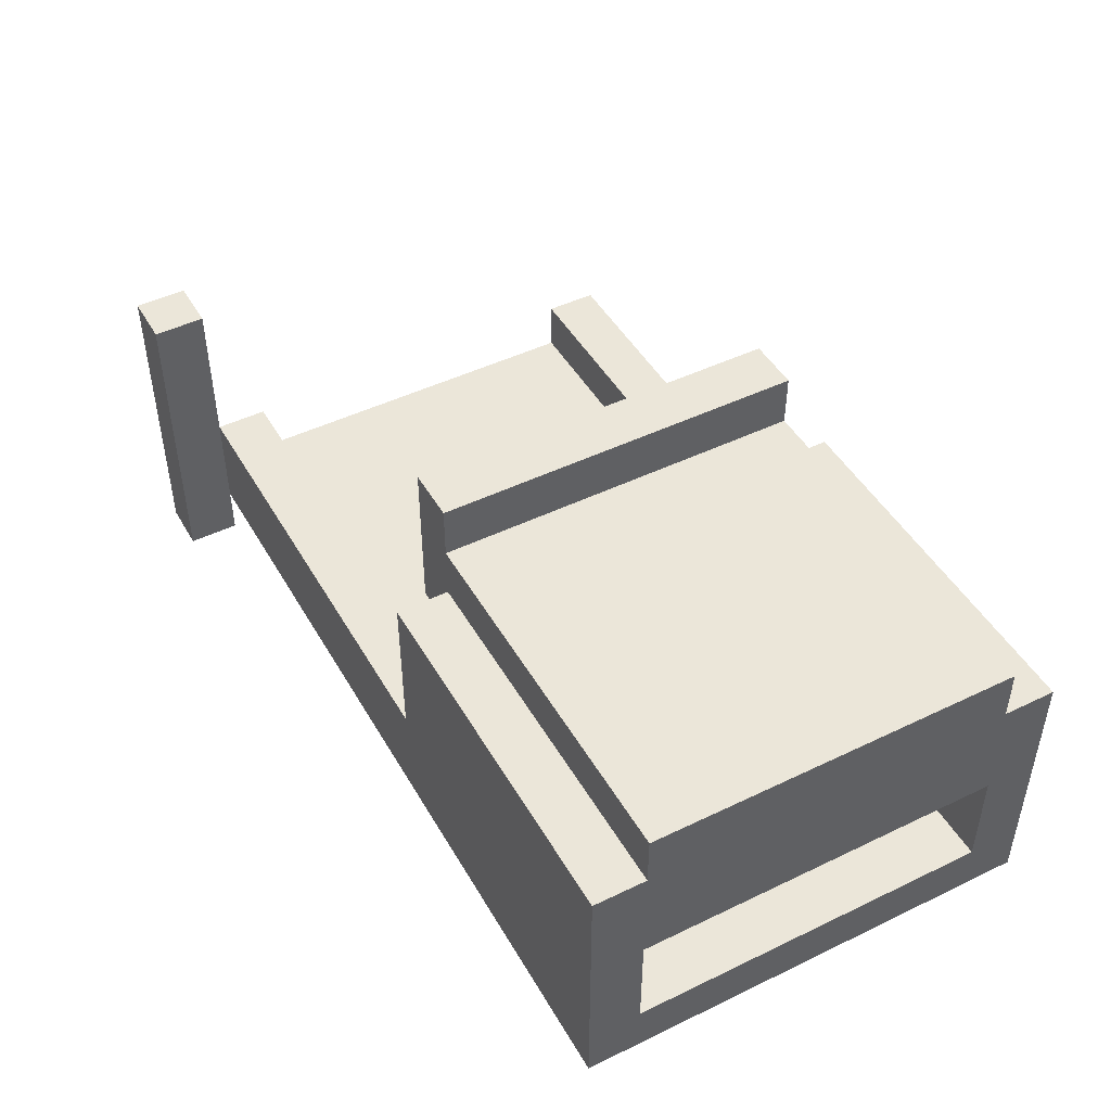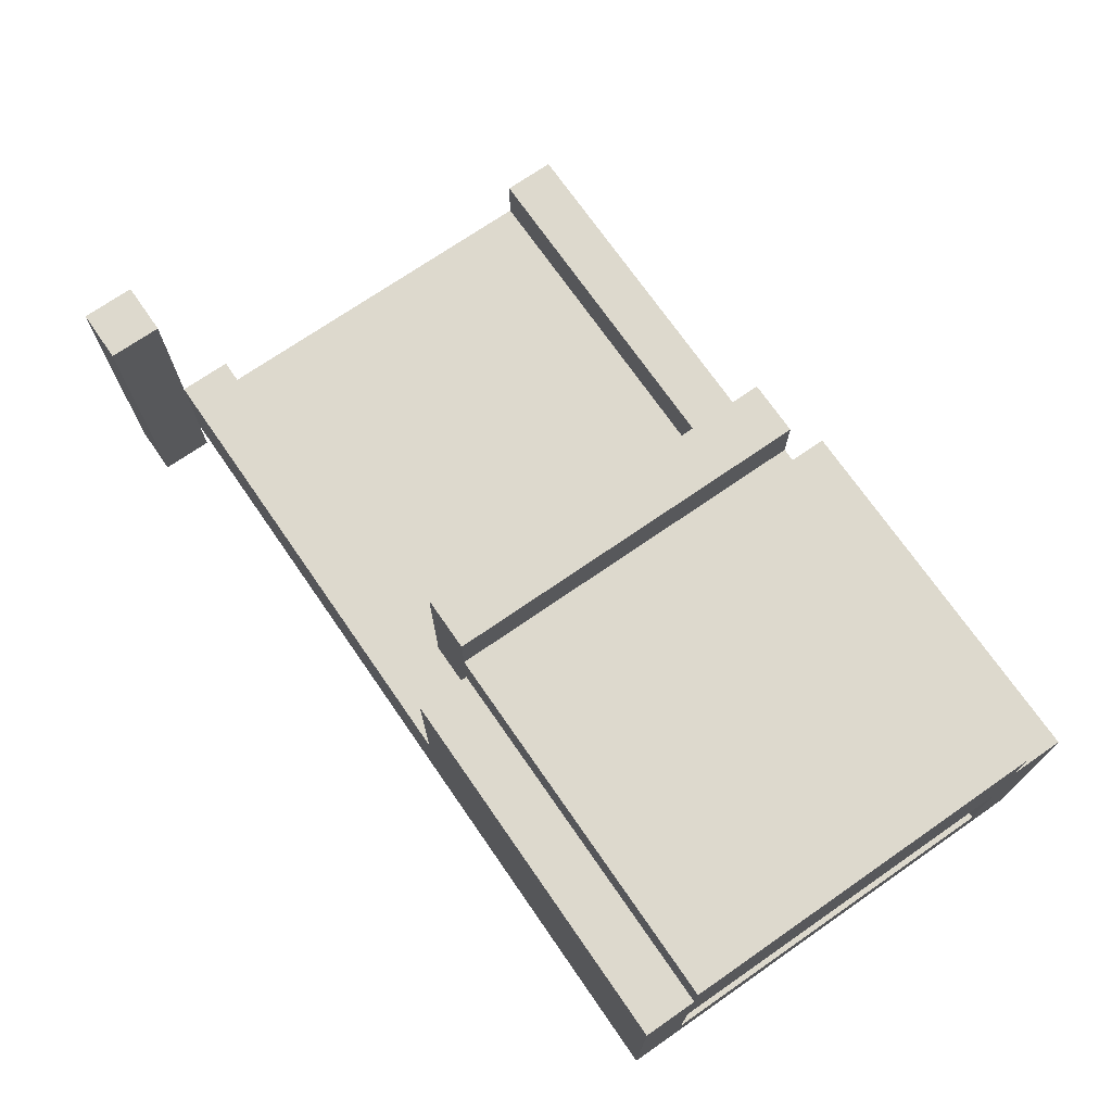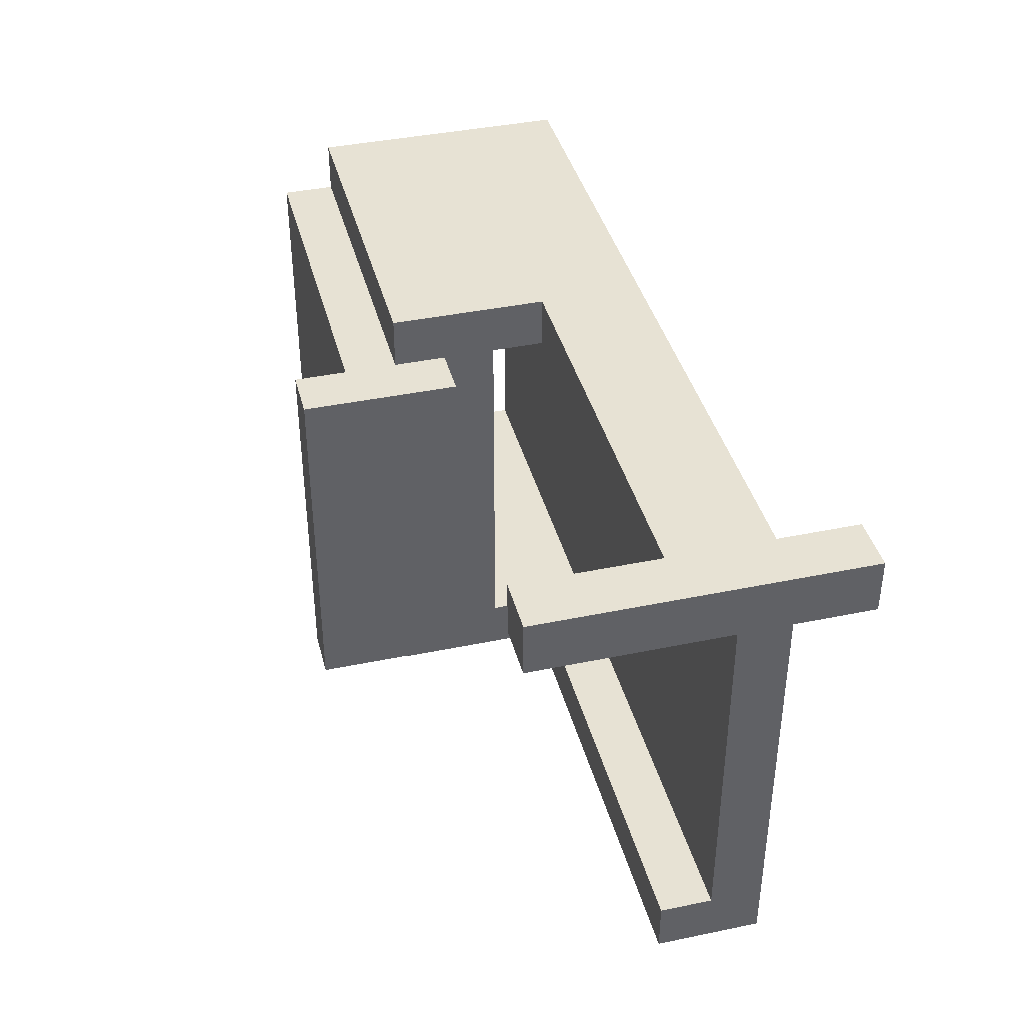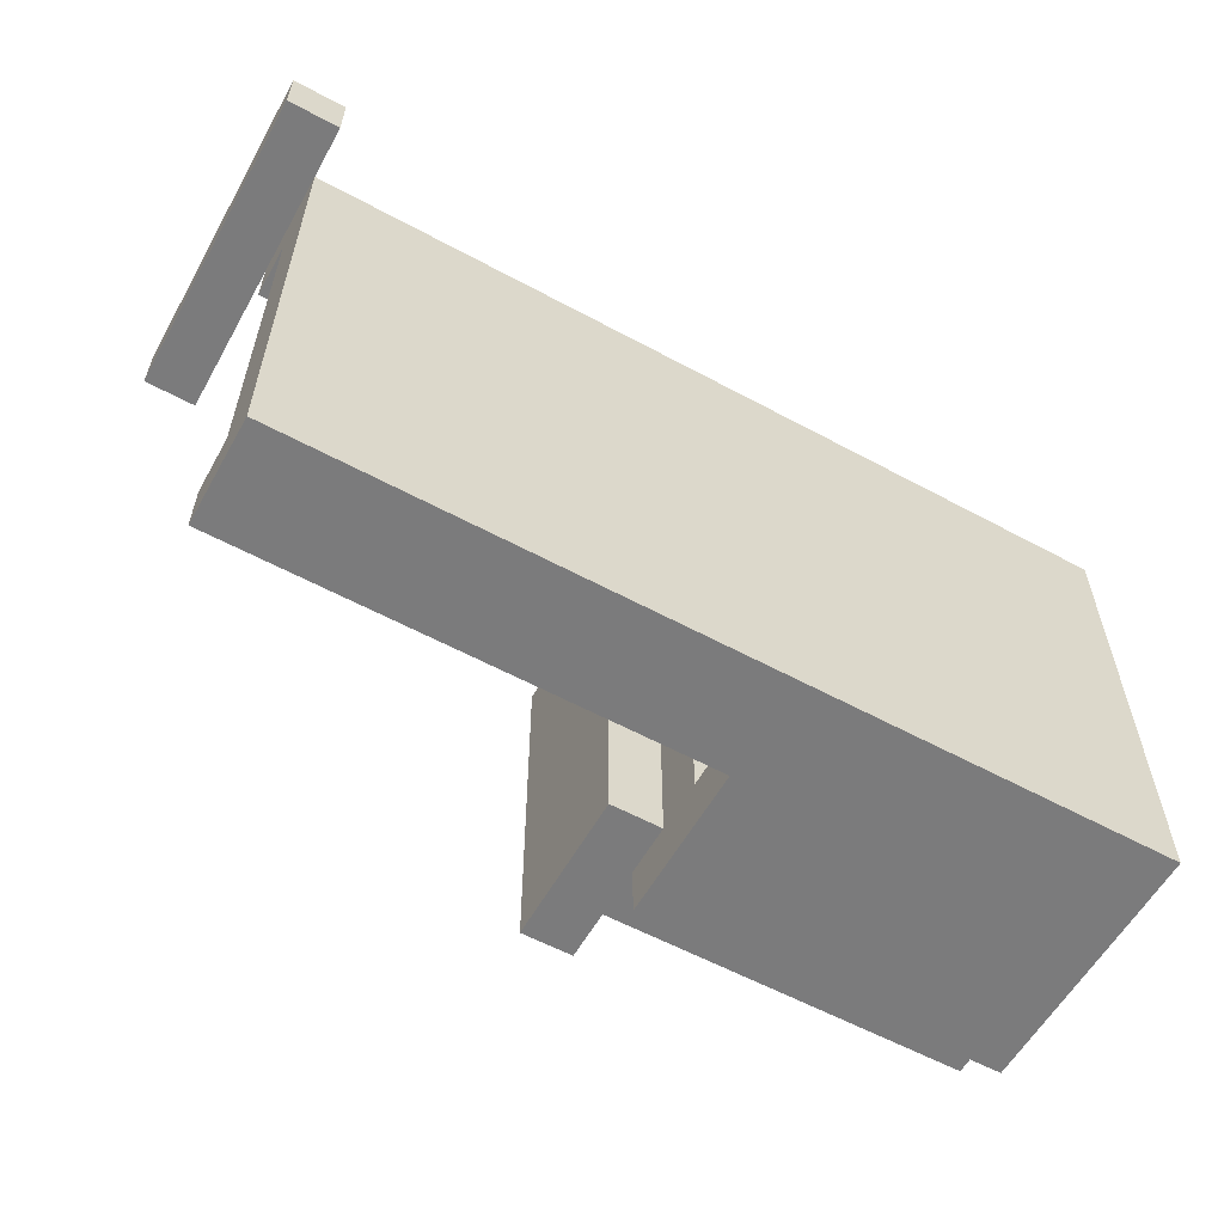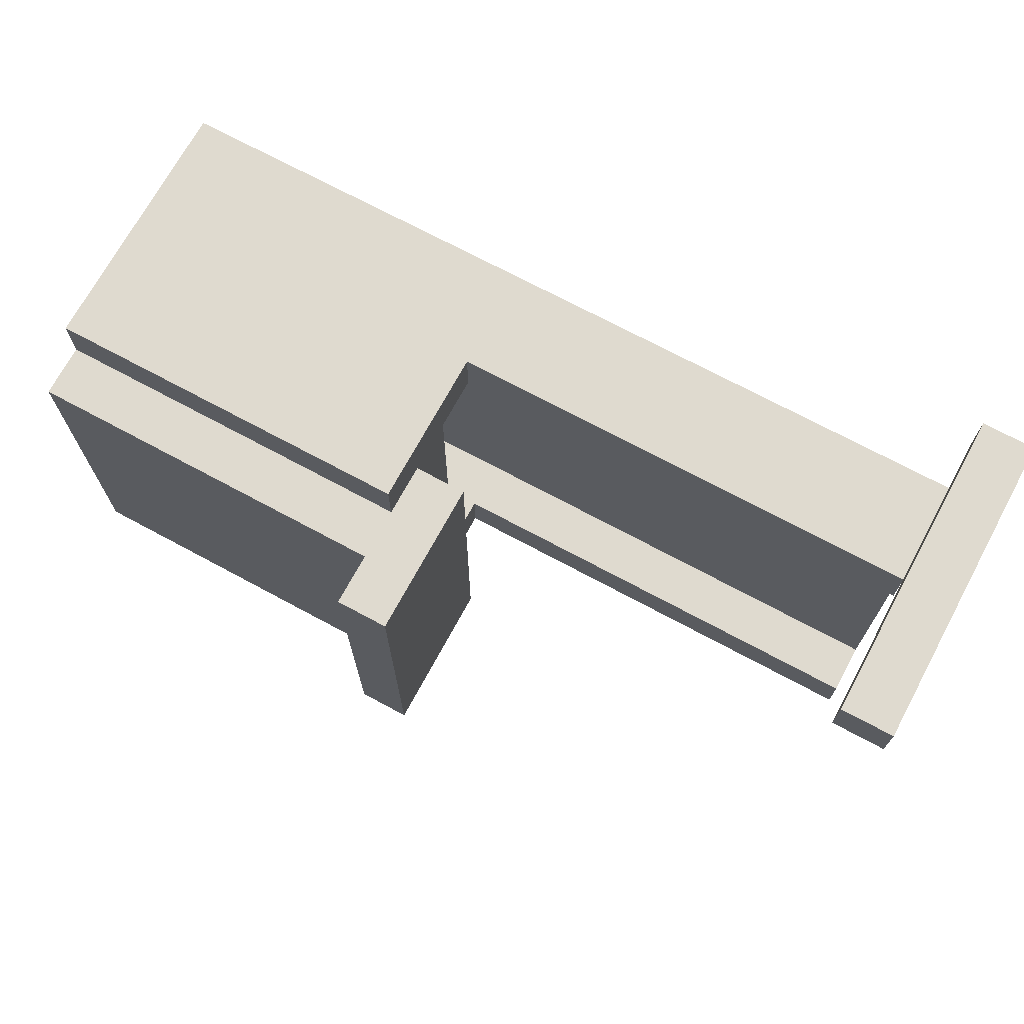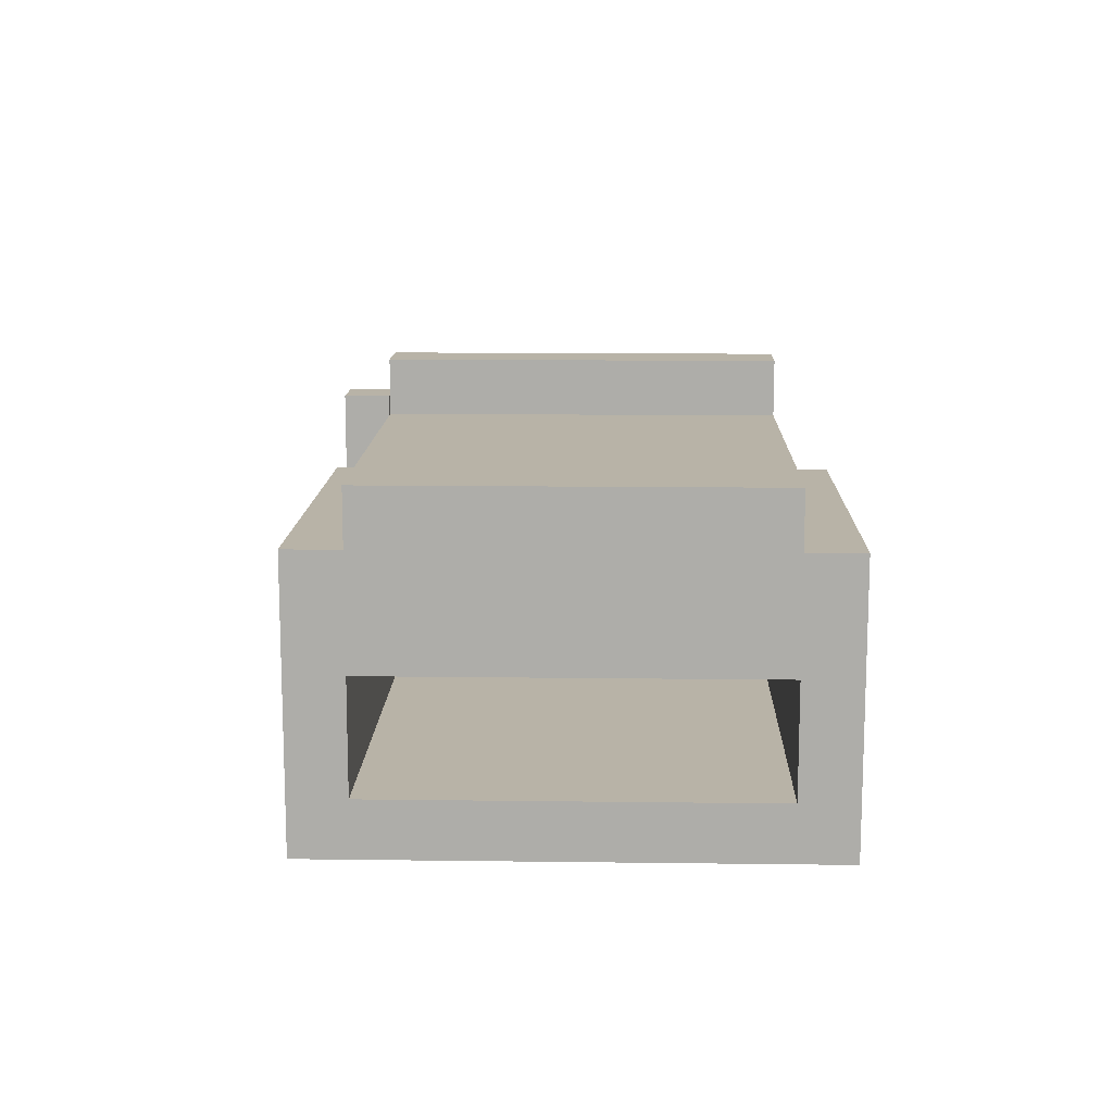
<metadata>
{"format":"obj","ext":"obj","renderer":"f3d","projection":"perspective","resolution":1024,"background":"white","views":[{"elev":46.9,"azim":61.3,"up":"+Y"},{"elev":71.9,"azim":55.3,"up":"+Y"},{"elev":40.0,"azim":-104.4,"up":"+Z"},{"elev":-58.4,"azim":-29.2,"up":"+Z"},{"elev":70.8,"azim":-151.6,"up":"+Z"},{"elev":12.7,"azim":91.7,"up":"+Y"}]}
</metadata>
<code>
o
v 8.3 0.7 -4
v 8.3 0.7 -4.1
v 8.3 1.2 -4
v 8.3 1.2 -4.1
v 8.3 1.3 -4
v 8.3 1.3 -4.1
v 8.4 0.8 -4.1
v 8.4 0.8 -4.2
v 8.4 0.8 -4.9
v 8.4 0.8 -5
v 8.4 0.9 -4.2
v 8.4 0.9 -4.9
v 8.4 1 -4.1
v 8.4 1 -4.2
v 8.4 1 -4.9
v 8.4 1 -5
v 9.2 1.2 -4.2
v 9.2 1.2 -4.9
v 9.2 1.3 -4.3
v 9.2 1.3 -4.8
v 9.2 1.4 -4.3
v 9.2 1.4 -4.8
v 9.2 1.5 -4.2
v 9.2 1.5 -4.9
v 9.3 1 -4.1
v 9.3 1 -4.2
v 9.3 1 -4.9
v 9.3 1 -5
v 9.3 1.1 -4.2
v 9.3 1.1 -4.9
v 9.3 1.2 -4.2
v 9.3 1.2 -4.9
v 9.3 1.3 -4.1
v 9.3 1.3 -4.2
v 9.3 1.3 -4.9
v 9.3 1.3 -5
v 8.4 0.7 -4
v 8.4 0.7 -4.1
v 8.4 0.8 -4.1
v 8.4 1 -4.1
v 8.4 1.2 -4
v 8.4 1.2 -4.1
v 8.4 1.3 -4
v 8.4 1.3 -4.1
v 9.3 1.4 -4.2
v 9.3 1.4 -4.3
v 9.3 1.4 -4.8
v 9.3 1.4 -4.9
v 9.3 1.5 -4.2
v 9.3 1.5 -4.9
v 10 0.8 -4.1
v 10 0.8 -4.2
v 10 0.8 -4.9
v 10 0.8 -5
v 10 0.9 -4.1
v 10 0.9 -4.2
v 10 0.9 -4.9
v 10 0.9 -5
v 10 1.1 -4.2
v 10 1.1 -4.9
v 10 1.3 -4.1
v 10 1.3 -4.2
v 10 1.3 -4.9
v 10 1.3 -5
v 10 1.4 -4.2
v 10 1.4 -4.9
v 8.3 0.7 -4
v 8.3 1.2 -4
v 8.3 1.3 -4
v 8.4 0.7 -4
v 8.4 1.2 -4
v 8.4 1.3 -4
v 8.4 0.8 -4.1
v 8.4 1 -4.1
v 9 0.8 -4.1
v 9 0.9 -4.1
v 9 1 -4.1
v 9.3 1 -4.1
v 9.3 1.3 -4.1
v 9.4 1 -4.1
v 9.4 1.2 -4.1
v 9.9 1 -4.1
v 9.9 1.2 -4.1
v 10 0.8 -4.1
v 10 0.9 -4.1
v 10 1.3 -4.1
v 9.2 1.2 -4.2
v 9.2 1.5 -4.2
v 9.3 1.2 -4.2
v 9.3 1.3 -4.2
v 9.3 1.4 -4.2
v 9.3 1.5 -4.2
v 10 1.3 -4.2
v 10 1.4 -4.2
v 8.4 0.9 -4.9
v 8.4 1 -4.9
v 8.5 0.9 -4.9
v 8.6 0.9 -4.9
v 8.7 0.9 -4.9
v 8.8 0.9 -4.9
v 8.9 0.9 -4.9
v 9 0.9 -4.9
v 9 1 -4.9
v 9.1 0.9 -4.9
v 9.3 1 -4.9
v 9.3 1.1 -4.9
v 9.4 0.9 -4.9
v 9.4 1 -4.9
v 9.4 1.1 -4.9
v 9.9 0.9 -4.9
v 9.9 1 -4.9
v 9.9 1.1 -4.9
v 10 0.9 -4.9
v 10 1.1 -4.9
v 8.3 0.7 -4.1
v 8.3 1.2 -4.1
v 8.3 1.3 -4.1
v 8.4 0.7 -4.1
v 8.4 0.8 -4.1
v 8.4 1 -4.1
v 8.4 1.2 -4.1
v 8.4 1.3 -4.1
v 8.4 0.9 -4.2
v 8.4 1 -4.2
v 8.5 0.9 -4.2
v 8.6 0.9 -4.2
v 8.7 0.9 -4.2
v 8.8 0.9 -4.2
v 8.9 0.9 -4.2
v 9 0.9 -4.2
v 9 1 -4.2
v 9.1 0.9 -4.2
v 9.3 1 -4.2
v 9.3 1.1 -4.2
v 9.4 0.9 -4.2
v 9.4 1 -4.2
v 9.4 1.1 -4.2
v 9.9 0.9 -4.2
v 9.9 1 -4.2
v 9.9 1.1 -4.2
v 10 0.9 -4.2
v 10 1.1 -4.2
v 9.2 1.2 -4.9
v 9.2 1.5 -4.9
v 9.3 1.2 -4.9
v 9.3 1.3 -4.9
v 9.3 1.4 -4.9
v 9.3 1.5 -4.9
v 10 1.3 -4.9
v 10 1.4 -4.9
v 8.4 0.8 -5
v 8.4 1 -5
v 9 0.8 -5
v 9 0.9 -5
v 9 1 -5
v 9.3 1 -5
v 9.3 1.3 -5
v 9.4 1 -5
v 9.4 1.2 -5
v 9.9 1 -5
v 9.9 1.2 -5
v 10 0.8 -5
v 10 0.9 -5
v 10 1.3 -5
v 8.3 0.7 -4
v 8.4 0.7 -4
v 8.3 0.7 -4.1
v 8.4 0.7 -4.1
v 8.4 0.8 -4.1
v 9 0.8 -4.1
v 10 0.8 -4.1
v 8.4 0.8 -4.2
v 8.5 0.8 -4.2
v 8.6 0.8 -4.2
v 8.7 0.8 -4.2
v 8.8 0.8 -4.2
v 8.9 0.8 -4.2
v 9 0.8 -4.2
v 9.1 0.8 -4.2
v 9.4 0.8 -4.2
v 9.9 0.8 -4.2
v 10 0.8 -4.2
v 8.4 0.8 -4.9
v 8.5 0.8 -4.9
v 8.6 0.8 -4.9
v 8.7 0.8 -4.9
v 8.8 0.8 -4.9
v 8.9 0.8 -4.9
v 9 0.8 -4.9
v 9.1 0.8 -4.9
v 9.4 0.8 -4.9
v 9.9 0.8 -4.9
v 10 0.8 -4.9
v 8.4 0.8 -5
v 9 0.8 -5
v 10 0.8 -5
v 9.3 1.1 -4.2
v 9.4 1.1 -4.2
v 9.9 1.1 -4.2
v 10 1.1 -4.2
v 9.3 1.1 -4.9
v 9.4 1.1 -4.9
v 9.9 1.1 -4.9
v 10 1.1 -4.9
v 9.2 1.2 -4.2
v 9.3 1.2 -4.2
v 9.2 1.2 -4.9
v 9.3 1.2 -4.9
v 8.4 0.9 -4.2
v 8.5 0.9 -4.2
v 8.6 0.9 -4.2
v 8.7 0.9 -4.2
v 8.8 0.9 -4.2
v 8.9 0.9 -4.2
v 9 0.9 -4.2
v 9.1 0.9 -4.2
v 9.4 0.9 -4.2
v 9.9 0.9 -4.2
v 10 0.9 -4.2
v 8.4 0.9 -4.9
v 8.5 0.9 -4.9
v 8.6 0.9 -4.9
v 8.7 0.9 -4.9
v 8.8 0.9 -4.9
v 8.9 0.9 -4.9
v 9 0.9 -4.9
v 9.1 0.9 -4.9
v 9.4 0.9 -4.9
v 9.9 0.9 -4.9
v 10 0.9 -4.9
v 8.4 1 -4.1
v 9 1 -4.1
v 9.3 1 -4.1
v 8.4 1 -4.2
v 9 1 -4.2
v 9.3 1 -4.2
v 8.4 1 -4.9
v 9 1 -4.9
v 9.3 1 -4.9
v 8.4 1 -5
v 9 1 -5
v 9.3 1 -5
v 8.3 1.3 -4
v 8.4 1.3 -4
v 8.3 1.3 -4.1
v 8.4 1.3 -4.1
v 9.3 1.3 -4.1
v 10 1.3 -4.1
v 9.3 1.3 -4.2
v 10 1.3 -4.2
v 9.3 1.3 -4.9
v 10 1.3 -4.9
v 9.3 1.3 -5
v 10 1.3 -5
v 9.3 1.4 -4.2
v 10 1.4 -4.2
v 9.3 1.4 -4.3
v 9.4 1.4 -4.3
v 9.5 1.4 -4.3
v 9.8 1.4 -4.3
v 9.9 1.4 -4.3
v 9.6 1.4 -4.5
v 9.7 1.4 -4.5
v 9.5 1.4 -4.6
v 9.6 1.4 -4.6
v 9.7 1.4 -4.6
v 9.8 1.4 -4.6
v 9.5 1.4 -4.7
v 9.6 1.4 -4.7
v 9.7 1.4 -4.7
v 9.8 1.4 -4.7
v 9.3 1.4 -4.8
v 9.4 1.4 -4.8
v 9.5 1.4 -4.8
v 9.8 1.4 -4.8
v 9.9 1.4 -4.8
v 9.3 1.4 -4.9
v 10 1.4 -4.9
v 9.2 1.5 -4.2
v 9.3 1.5 -4.2
v 9.2 1.5 -4.9
v 9.3 1.5 -4.9
f 3 2 1
f 4 2 3
f 5 4 3
f 6 4 5
f 11 8 7
f 11 9 8
f 12 10 9
f 12 9 11
f 13 11 7
f 14 11 13
f 15 10 12
f 16 10 15
f 19 18 17
f 20 18 19
f 21 19 17
f 21 20 19
f 22 18 20
f 22 20 21
f 23 21 17
f 23 22 21
f 24 18 22
f 24 22 23
f 29 26 25
f 30 28 27
f 31 29 25
f 31 30 29
f 32 28 30
f 32 30 31
f 33 31 25
f 34 31 33
f 35 28 32
f 36 28 35
f 37 38 39
f 37 39 40
f 37 40 41
f 41 40 42
f 41 42 43
f 43 42 44
f 45 46 49
f 47 48 49
f 46 47 49
f 49 48 50
f 51 52 55
f 52 53 56
f 55 52 56
f 53 54 57
f 56 53 57
f 57 54 58
f 55 56 59
f 57 58 60
f 55 59 61
f 59 60 61
f 61 60 62
f 60 58 63
f 62 60 63
f 63 58 64
f 62 63 65
f 65 63 66
f 70 68 67
f 71 69 68
f 71 68 70
f 72 69 71
f 75 74 73
f 76 74 75
f 77 74 76
f 78 77 76
f 80 78 76
f 80 79 78
f 81 79 80
f 82 80 76
f 82 81 80
f 83 79 81
f 83 81 82
f 84 76 75
f 85 82 76
f 85 76 84
f 85 83 82
f 86 79 83
f 86 83 85
f 89 88 87
f 90 88 89
f 91 88 90
f 92 88 91
f 93 91 90
f 94 91 93
f 97 96 95
f 98 96 97
f 99 96 98
f 100 96 99
f 101 96 100
f 102 96 101
f 103 96 102
f 104 103 102
f 105 103 104
f 107 105 104
f 107 106 105
f 108 106 107
f 109 106 108
f 110 108 107
f 111 109 108
f 111 108 110
f 112 109 111
f 113 111 110
f 113 112 111
f 114 112 113
f 115 116 118
f 118 116 119
f 119 116 120
f 116 117 121
f 120 116 121
f 121 117 122
f 123 124 125
f 125 124 126
f 126 124 127
f 127 124 128
f 128 124 129
f 129 124 130
f 130 124 131
f 130 131 132
f 132 131 133
f 132 133 135
f 133 134 135
f 135 134 136
f 136 134 137
f 135 136 138
f 136 137 139
f 138 136 139
f 139 137 140
f 138 139 141
f 139 140 141
f 141 140 142
f 143 144 145
f 145 144 146
f 146 144 147
f 147 144 148
f 146 147 149
f 149 147 150
f 151 152 153
f 153 152 154
f 154 152 155
f 154 155 156
f 154 156 158
f 156 157 158
f 158 157 159
f 154 158 160
f 158 159 160
f 159 157 161
f 160 159 161
f 153 154 162
f 154 160 163
f 162 154 163
f 160 161 163
f 161 157 164
f 163 161 164
f 167 166 165
f 168 166 167
f 172 170 169
f 173 170 172
f 174 170 173
f 175 170 174
f 176 170 175
f 177 170 176
f 178 171 170
f 178 170 177
f 179 171 178
f 180 171 179
f 181 171 180
f 182 171 181
f 183 173 172
f 184 174 173
f 184 173 183
f 185 175 174
f 185 174 184
f 186 176 175
f 186 175 185
f 187 177 176
f 187 176 186
f 188 178 177
f 188 177 187
f 189 179 178
f 189 178 188
f 190 180 179
f 190 179 189
f 191 181 180
f 191 180 190
f 192 182 181
f 192 181 191
f 193 182 192
f 194 186 185
f 194 184 183
f 194 185 184
f 194 187 186
f 194 188 187
f 194 189 188
f 195 193 192
f 195 189 194
f 195 192 191
f 195 190 189
f 195 191 190
f 196 193 195
f 201 198 197
f 202 199 198
f 202 198 201
f 203 200 199
f 203 199 202
f 204 200 203
f 207 206 205
f 208 206 207
f 209 210 220
f 210 211 221
f 220 210 221
f 211 212 222
f 221 211 222
f 212 213 223
f 222 212 223
f 213 214 224
f 223 213 224
f 214 215 225
f 224 214 225
f 215 216 226
f 225 215 226
f 216 217 227
f 226 216 227
f 217 218 228
f 227 217 228
f 218 219 229
f 228 218 229
f 229 219 230
f 231 232 234
f 232 233 235
f 234 232 235
f 235 233 236
f 237 238 240
f 238 239 241
f 240 238 241
f 241 239 242
f 243 244 245
f 245 244 246
f 247 248 249
f 249 248 250
f 251 252 253
f 253 252 254
f 255 256 257
f 257 256 258
f 258 256 259
f 259 256 260
f 260 256 261
f 259 260 262
f 262 260 263
f 258 259 264
f 259 262 264
f 262 263 265
f 264 262 265
f 263 260 266
f 265 263 266
f 260 261 267
f 266 260 267
f 264 265 268
f 258 264 268
f 265 266 269
f 268 265 269
f 266 267 270
f 269 266 270
f 267 261 271
f 270 267 271
f 257 258 272
f 258 268 273
f 272 258 273
f 269 270 274
f 273 268 274
f 268 269 274
f 270 271 274
f 271 261 275
f 274 271 275
f 261 256 276
f 275 261 276
f 273 274 277
f 272 273 277
f 275 276 277
f 274 275 277
f 276 256 278
f 277 276 278
f 279 280 281
f 281 280 282

</code>
